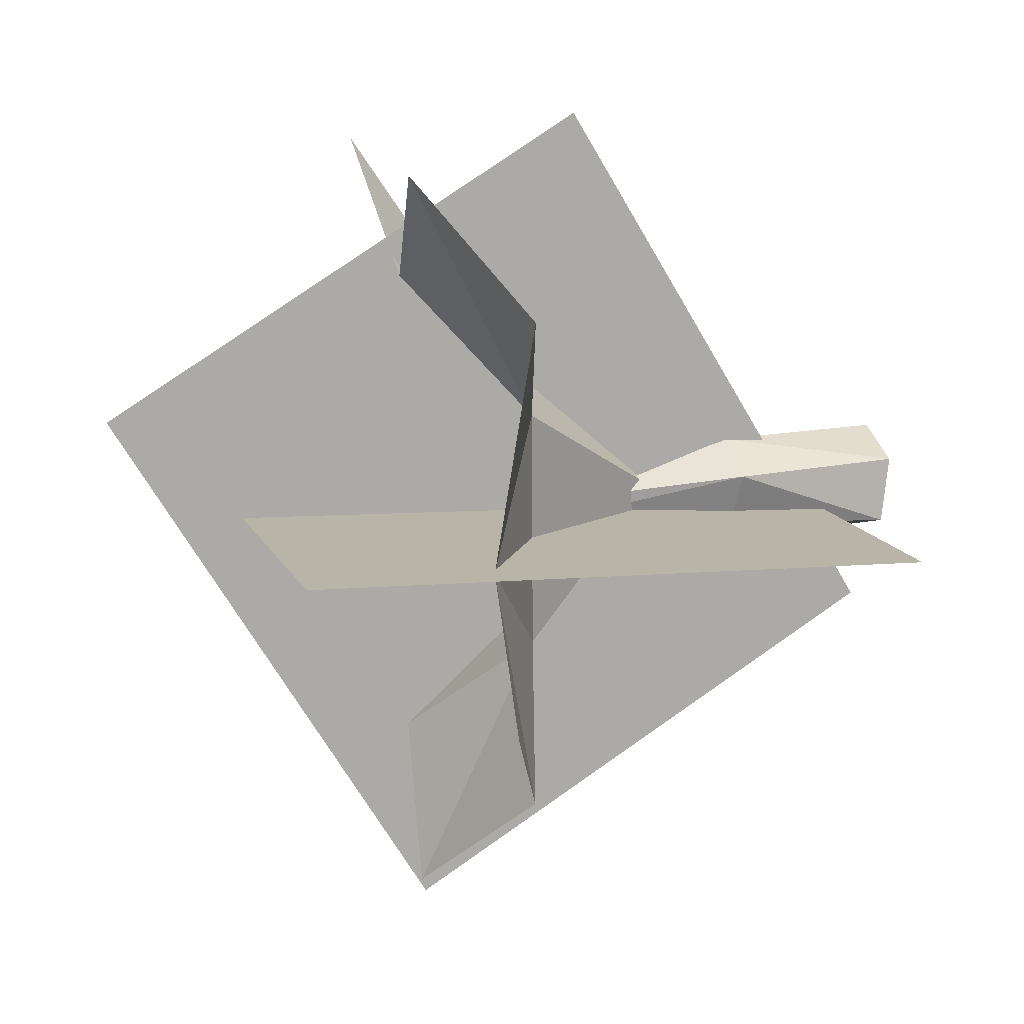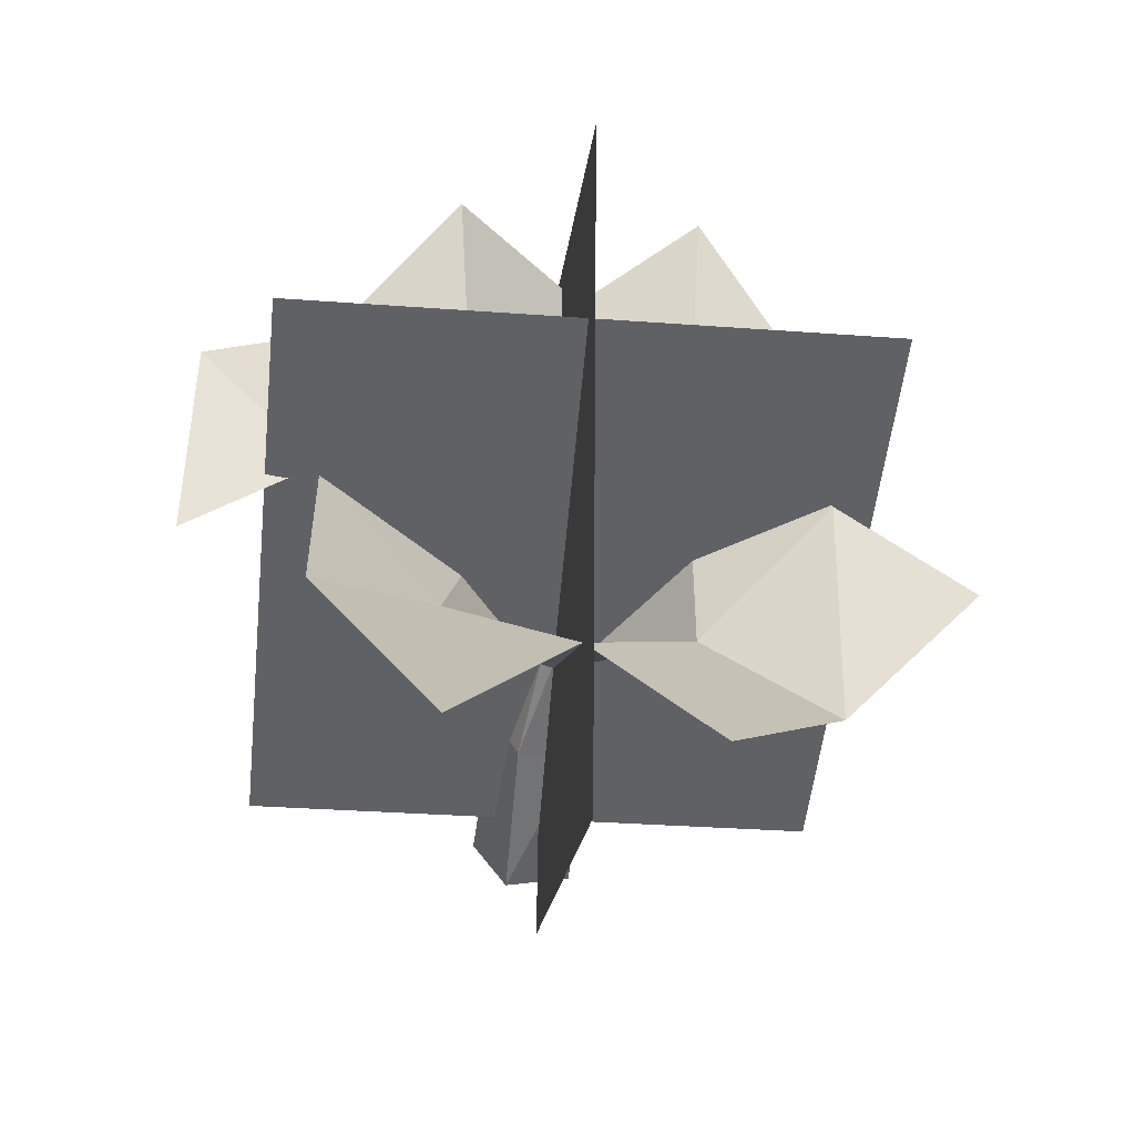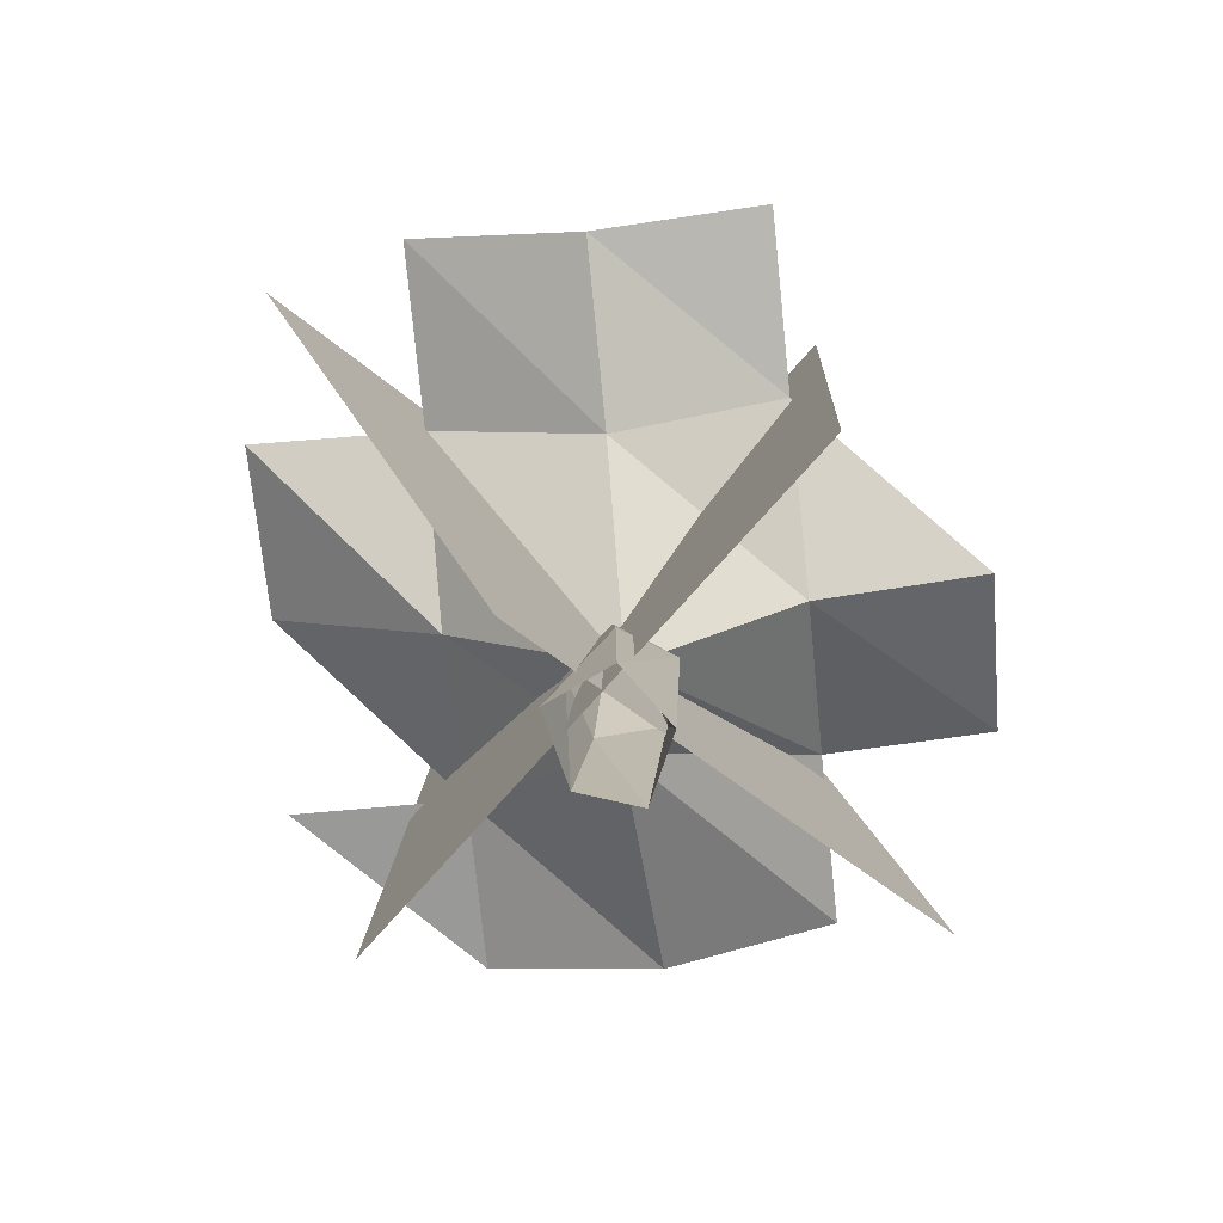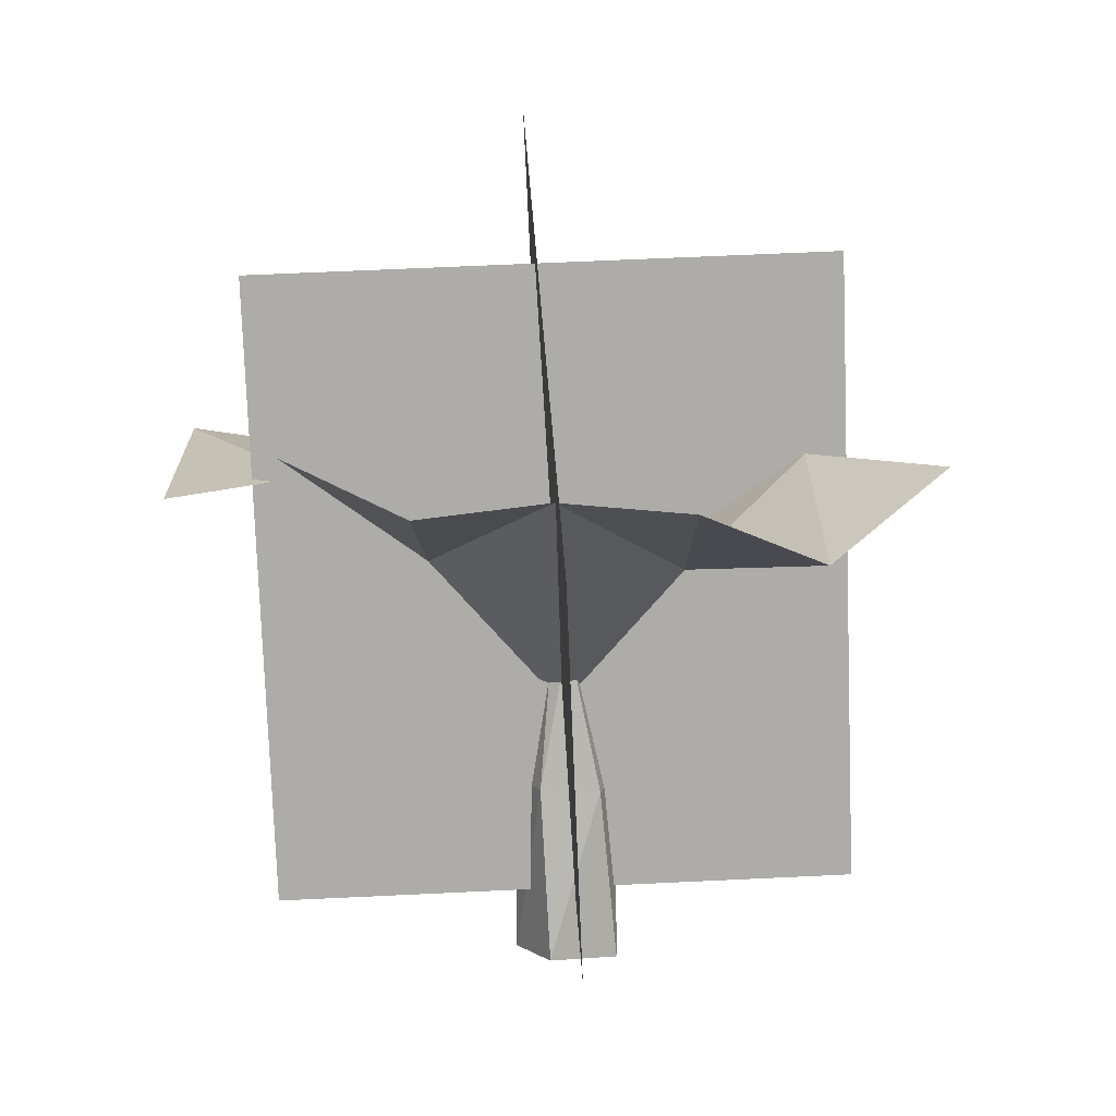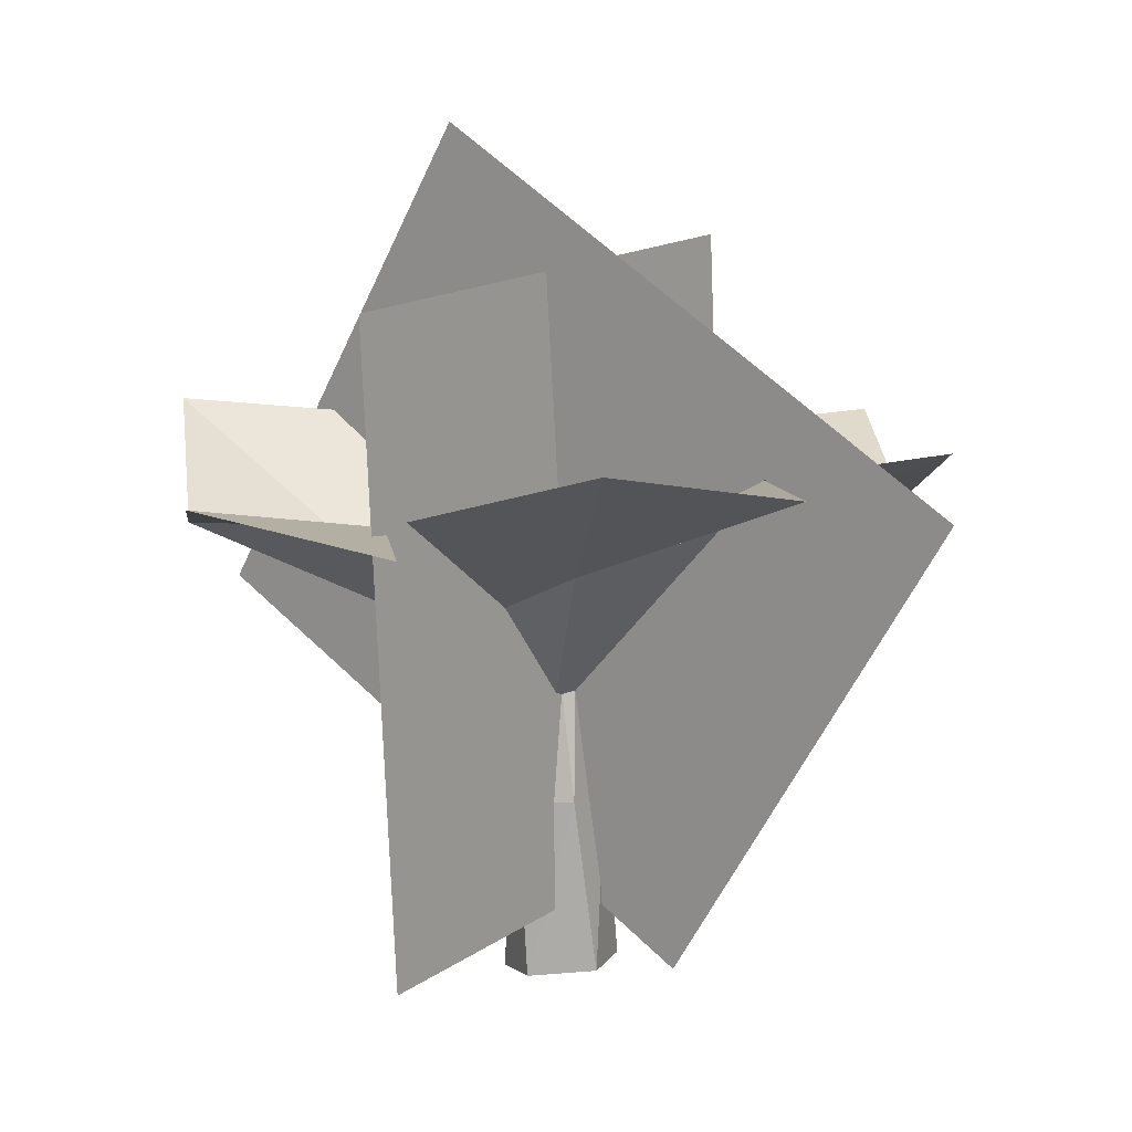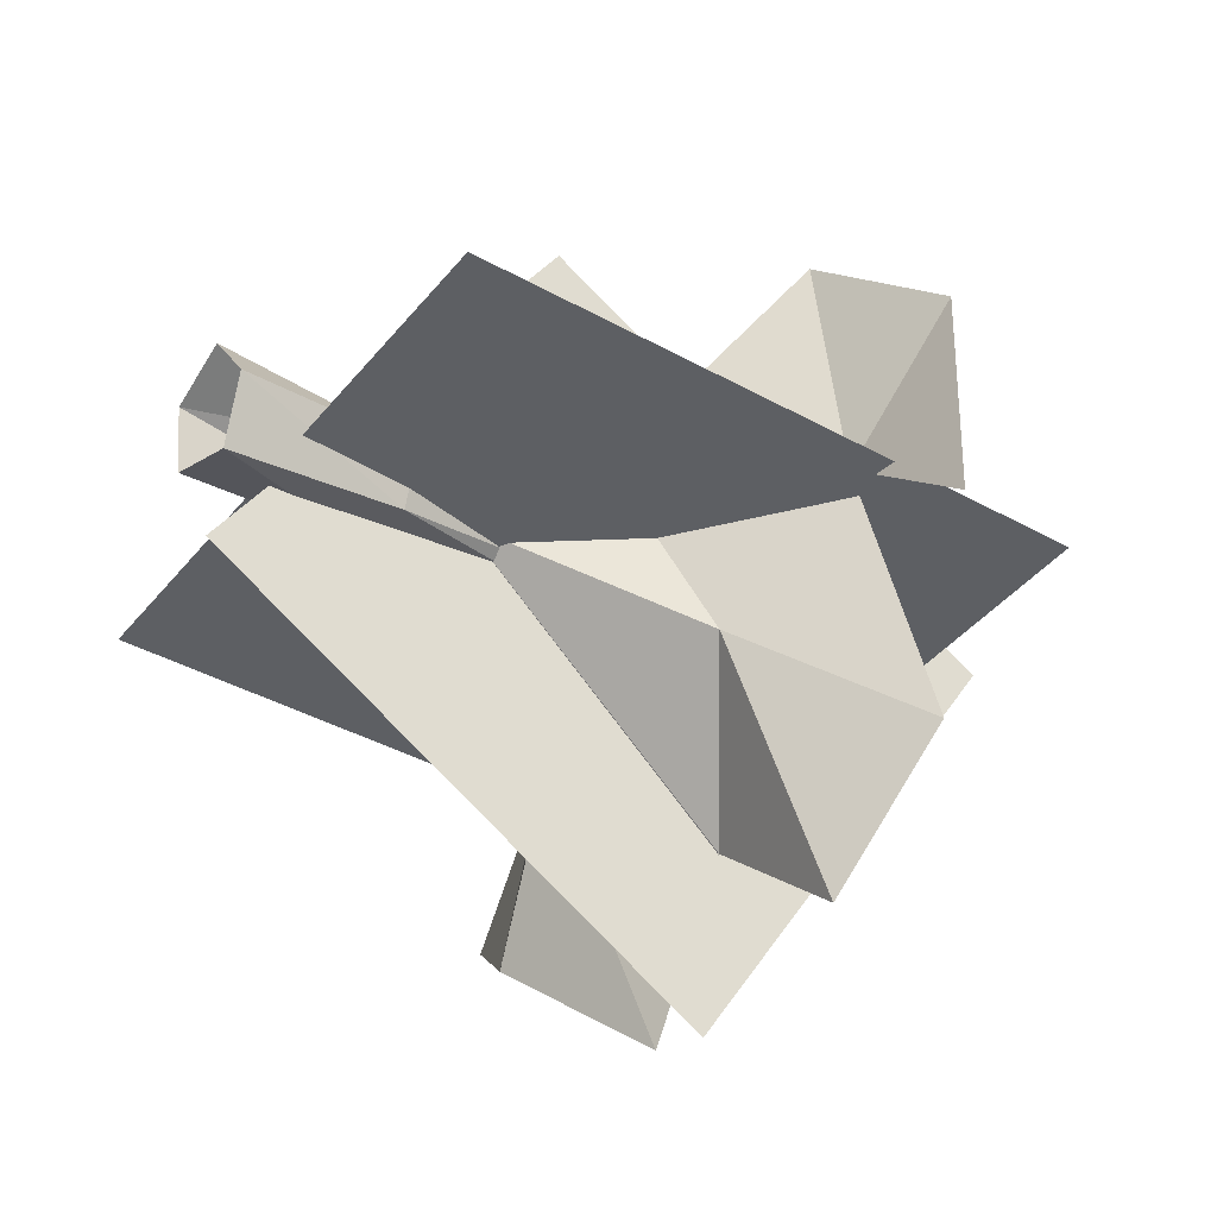
<metadata>
{"format":"obj","ext":"obj","renderer":"f3d","projection":"perspective","resolution":1024,"background":"white","views":[{"elev":15.7,"azim":-107.5,"up":"+Z"},{"elev":-47.7,"azim":173.9,"up":"+Z"},{"elev":-77.0,"azim":-129.7,"up":"+Y"},{"elev":-73.6,"azim":-178.0,"up":"+Z"},{"elev":15.1,"azim":126.7,"up":"+Y"},{"elev":-43.2,"azim":54.8,"up":"+Z"}]}
</metadata>
<code>
o ADDON_PLANTS_SMALLPALM_01_73P
v 2.186 -2.552 -0.1866
v 2.193 2.159 0.03686
v -2.118 2.159 0.1866
v 0.1458 -0.5457 3.126
v -0.0778 -2.948 -0.9272
v 0.1458 3.165 0.9272
v -0.0778 0.7634 -3.126
v -2.125 -2.552 -0.03688
v -1.826 0.394 -1.735
v 1.828 0.396 1.999
v 1.819 1.237 -1.647
v -1.811 0.3946 1.905
v 0.9039 0.2301 -0.7519
v 0.6217 -0.4554 0.5974
v -0.9008 1.065 2.851
v 0.9266 1.041 2.899
v -0.926 1.026 -2.633
v 2.734 0.7338 -0.7087
v -0.8947 0.1146 -0.7868
v -2.744 0.8127 -0.8532
v 2.744 0.7985 1.118
v -0.007629 0.8777 -1.687
v -1.816 0.7023 0.0842
v -0.8881 0.1242 1.001
v 0.008978 0.9007 1.954
v 0.9013 1.038 -2.585
v 1.813 0.6315 0.1791
v -0.06059 -0.6096 0.09421
v 0.1968 -3.165 0.4354
v -0.3345 -3.072 -0.237
v 0.009285 -1.171 0.1212
v 0.1615 -3.015 -0.4027
v 0.3783 -1.755 0.1712
v -0.27 -3.158 0.2575
v 0.4205 -3.082 0.04433
v -0.0526 -0.6116 -0.03827
v 0.19 -1.726 -0.2174
v 0.06294 -0.6058 0.03393
v -0.369 -1.824 0.2388
v 0.01612 -1.82 0.4595
v -0.2528 -1.766 -0.177
f 30 34 39
f 29 35 33
f 32 30 41
f 29 33 40
f 35 37 33
f 34 29 40
f 35 32 37
f 30 39 41
f 40 33 38
f 32 41 37
f 33 37 38
f 37 36 38
f 28 38 36
f 34 40 39
f 39 28 36
f 39 40 28
f 28 40 38
f 37 41 36
f 41 39 36
f 3 2 8
f 2 3 8
f 6 4 7
f 4 6 7
f 5 7 4
f 7 5 4
f 1 8 2
f 8 1 2
f 14 16 25
f 16 14 25
f 19 24 31
f 24 19 31
f 26 11 13
f 11 26 13
f 10 27 14
f 27 10 14
f 27 14 13
f 14 27 13
f 13 22 31
f 22 13 31
f 24 25 31
f 25 24 31
f 14 10 16
f 10 14 16
f 19 31 22
f 31 19 22
f 27 11 13
f 11 27 13
f 23 19 24
f 19 9 17
f 19 23 24
f 9 19 17
f 9 23 19
f 23 9 19
f 27 21 10
f 21 27 10
f 19 17 22
f 17 19 22
f 23 20 9
f 20 23 9
f 12 23 24
f 15 12 24
f 23 12 24
f 12 15 24
f 15 24 25
f 24 15 25
f 26 13 22
f 13 26 22
f 18 21 27
f 21 18 27
f 13 14 31
f 31 14 25
f 14 13 31
f 14 31 25

</code>
